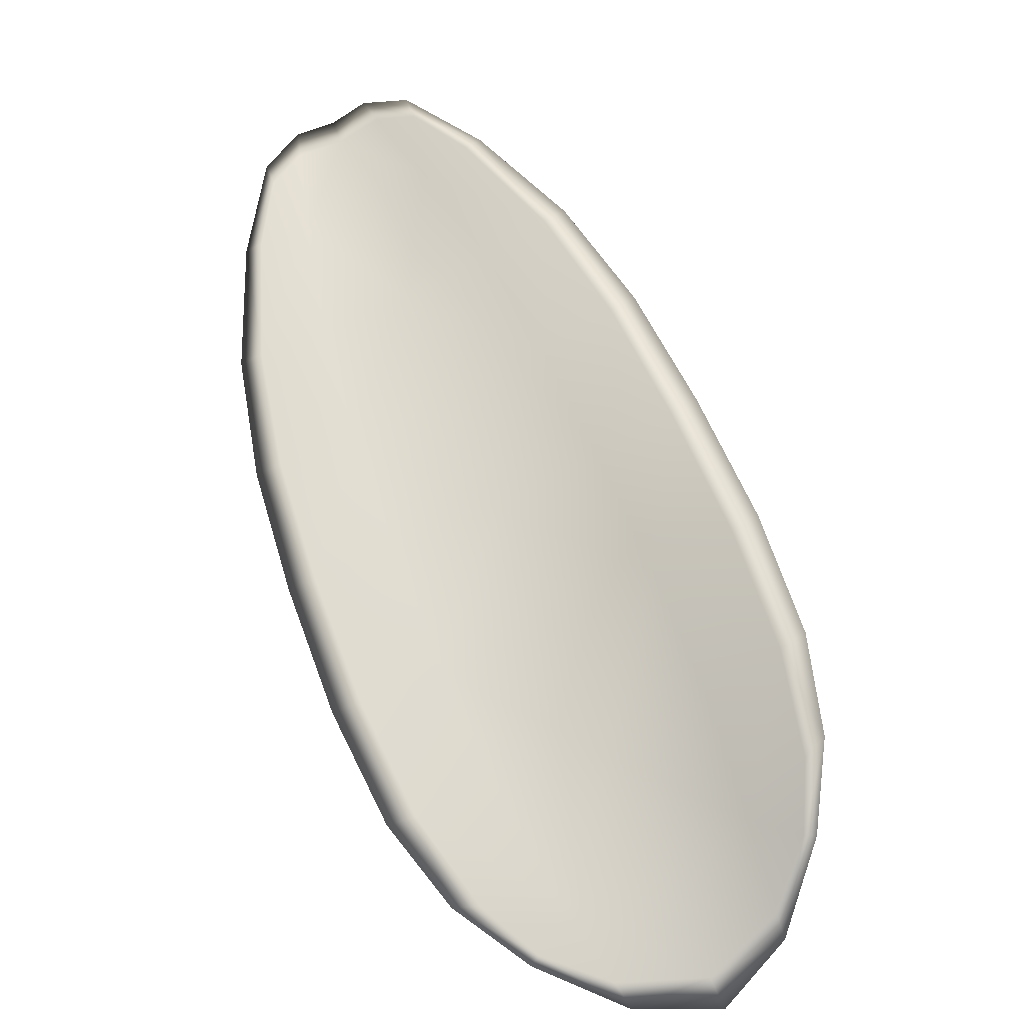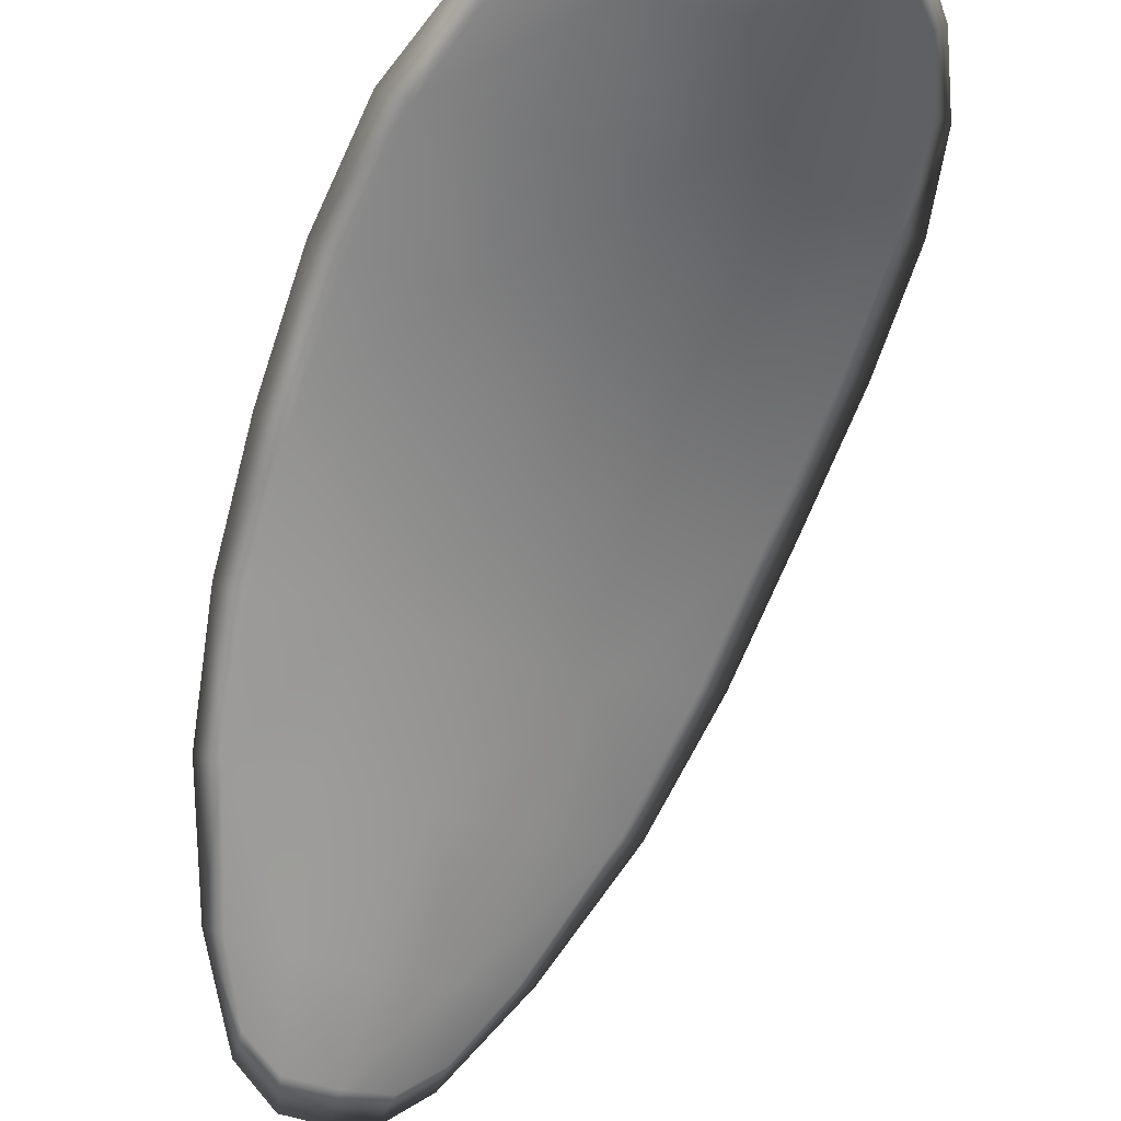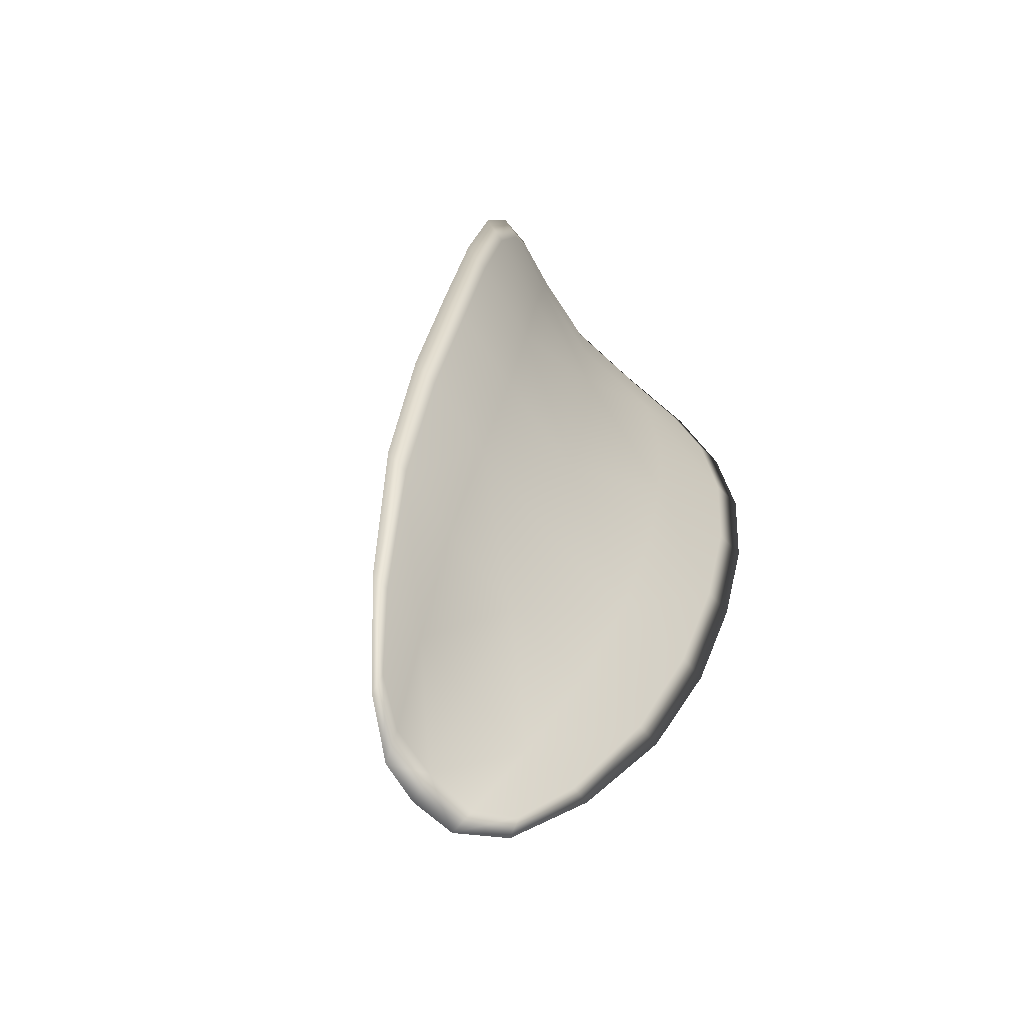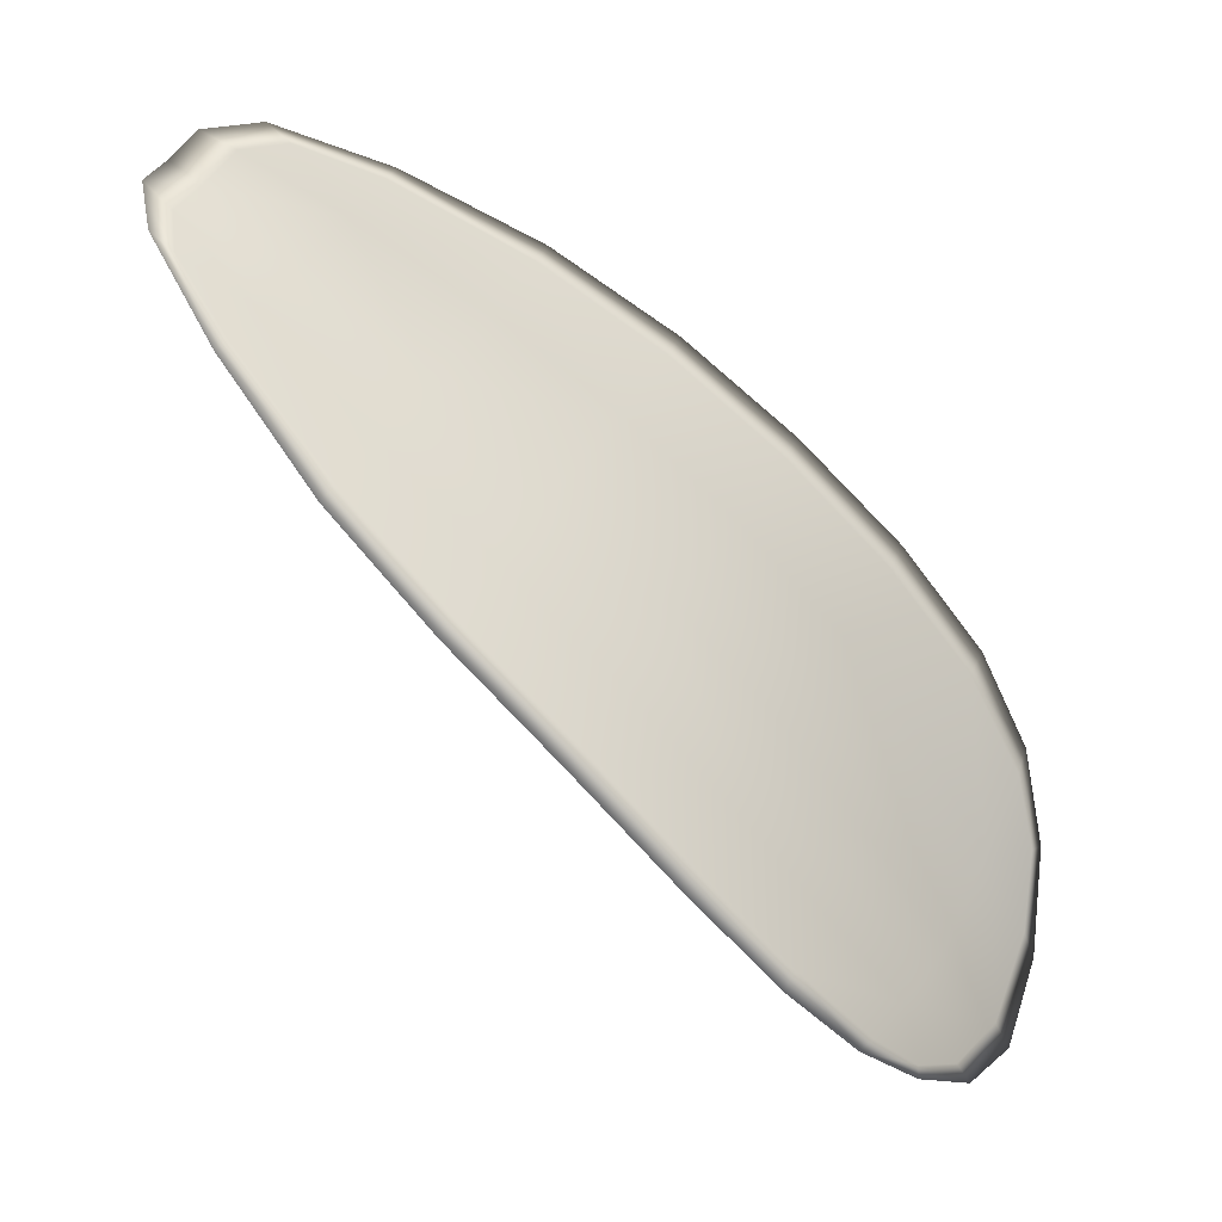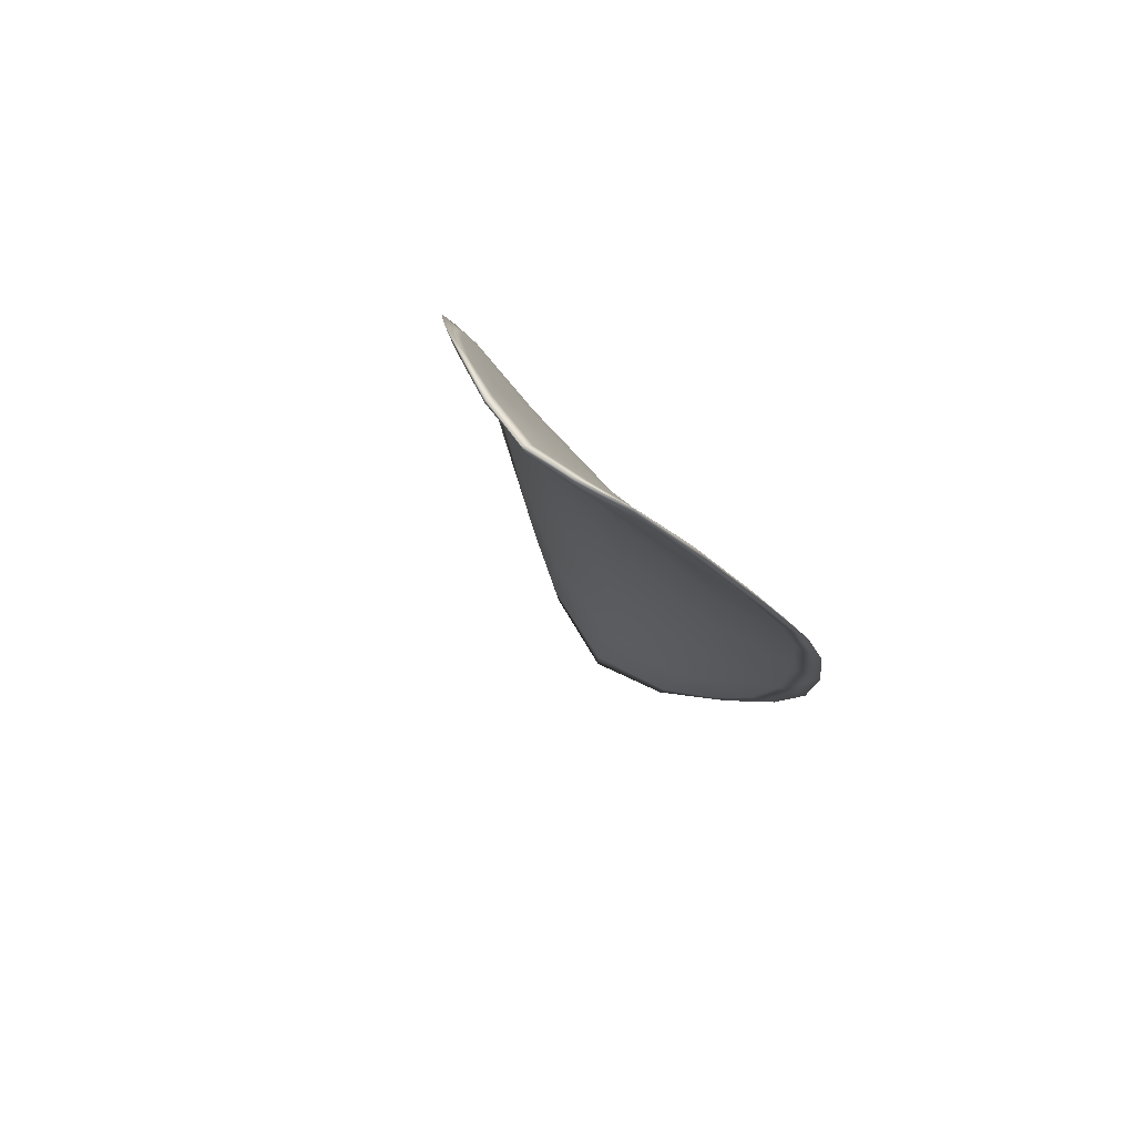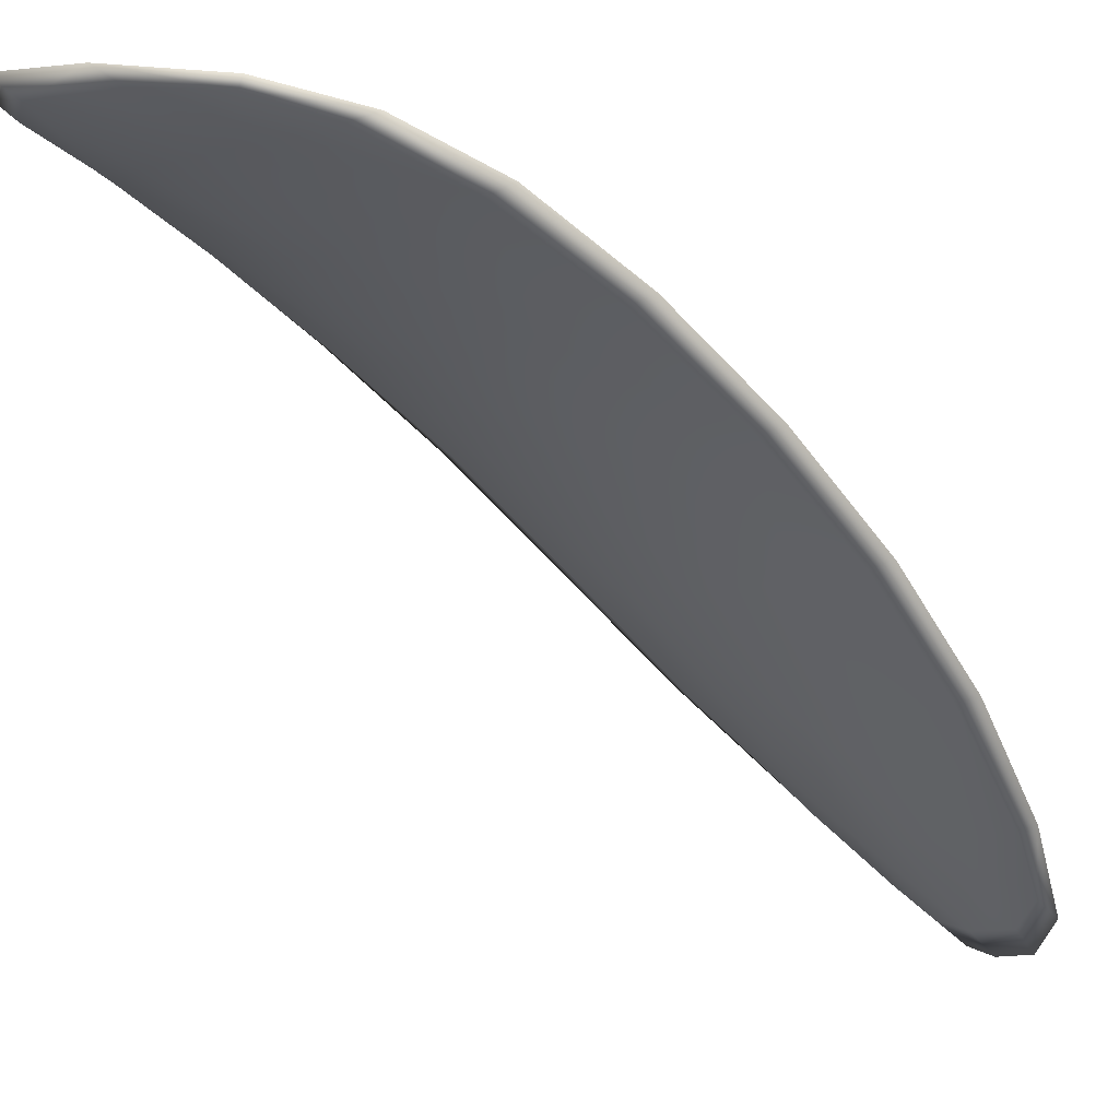
<metadata>
{"format":"obj","ext":"obj","renderer":"f3d","projection":"perspective","resolution":1024,"background":"white","views":[{"elev":11.6,"azim":179.4,"up":"+Z"},{"elev":-27.1,"azim":-178.1,"up":"+Y"},{"elev":74.3,"azim":45.9,"up":"+Z"},{"elev":15.8,"azim":122.5,"up":"+Z"},{"elev":37.3,"azim":38.4,"up":"+Z"},{"elev":-3.6,"azim":-98.8,"up":"+Y"}]}
</metadata>
<code>
v -2.418 0.7397 -1.211
v -2.421 0.7395 -1.21
v -2.419 0.7384 -1.208
v -2.417 0.7387 -1.209
v -2.415 0.739 -1.209
v -2.417 0.7399 -1.211
v -2.418 0.7403 -1.212
v -2.419 0.7403 -1.212
v -2.421 0.7402 -1.212
v -2.422 0.7396 -1.209
v -2.423 0.7397 -1.208
v -2.423 0.7387 -1.205
v -2.421 0.7385 -1.207
v -2.423 0.7402 -1.211
v -2.423 0.7401 -1.209
v -2.418 0.7335 -1.2
v -2.42 0.7336 -1.199
v -2.418 0.7316 -1.197
v -2.417 0.7315 -1.198
v -2.415 0.7314 -1.199
v -2.416 0.7335 -1.201
v -2.417 0.7354 -1.203
v -2.419 0.7354 -1.202
v -2.421 0.7356 -1.201
v -2.414 0.7337 -1.202
v -2.413 0.7316 -1.2
v -2.412 0.7318 -1.2
v -2.412 0.7339 -1.202
v -2.413 0.7359 -1.205
v -2.415 0.7356 -1.204
v -2.416 0.7373 -1.206
v -2.418 0.737 -1.205
v -2.414 0.7376 -1.207
v -2.42 0.7371 -1.204
v -2.422 0.7373 -1.203
v -2.415 0.7294 -1.196
v -2.416 0.7295 -1.196
v -2.415 0.7282 -1.195
v -2.414 0.7277 -1.195
v -2.413 0.7277 -1.196
v -2.414 0.7293 -1.197
v -2.413 0.7295 -1.198
v -2.412 0.7278 -1.196
v -2.412 0.7284 -1.197
v -2.411 0.7297 -1.198
v -2.418 0.7395 -1.211
v -2.421 0.7393 -1.21
v -2.421 0.7401 -1.212
v -2.419 0.7402 -1.212
v -2.418 0.7401 -1.212
v -2.417 0.7398 -1.211
v -2.415 0.7389 -1.209
v -2.417 0.7385 -1.209
v -2.419 0.7382 -1.208
v -2.422 0.7394 -1.209
v -2.423 0.7395 -1.208
v -2.423 0.7399 -1.209
v -2.423 0.7401 -1.211
v -2.422 0.7383 -1.207
v -2.423 0.7386 -1.206
v -2.418 0.7334 -1.2
v -2.42 0.7335 -1.199
v -2.421 0.7354 -1.201
v -2.419 0.7353 -1.202
v -2.417 0.7352 -1.203
v -2.416 0.7333 -1.201
v -2.415 0.7313 -1.199
v -2.417 0.7313 -1.198
v -2.418 0.7315 -1.197
v -2.414 0.7335 -1.202
v -2.415 0.7354 -1.204
v -2.413 0.7357 -1.205
v -2.412 0.7338 -1.203
v -2.412 0.7317 -1.2
v -2.413 0.7314 -1.2
v -2.416 0.7371 -1.206
v -2.418 0.7368 -1.206
v -2.414 0.7375 -1.207
v -2.42 0.7369 -1.204
v -2.422 0.7372 -1.203
v -2.415 0.7292 -1.196
v -2.416 0.7293 -1.196
v -2.414 0.7291 -1.197
v -2.413 0.7275 -1.196
v -2.414 0.7276 -1.195
v -2.415 0.7281 -1.195
v -2.413 0.7293 -1.198
v -2.412 0.7295 -1.198
v -2.412 0.7283 -1.197
v -2.412 0.7277 -1.196
v -2.417 0.7295 -1.195
v -2.415 0.7278 -1.195
v -2.419 0.7316 -1.197
v -2.415 0.7281 -1.195
v -2.412 0.7272 -1.195
v -2.411 0.7279 -1.196
v -2.413 0.727 -1.195
v -2.412 0.7283 -1.197
v -2.416 0.7399 -1.211
v -2.418 0.7403 -1.212
v -2.415 0.7391 -1.209
v -2.418 0.7401 -1.212
v -2.423 0.7404 -1.211
v -2.424 0.7401 -1.209
v -2.422 0.7404 -1.213
v -2.423 0.7399 -1.209
v -2.424 0.7396 -1.207
v -2.423 0.7387 -1.205
v -2.414 0.7271 -1.195
v -2.411 0.7297 -1.198
v -2.411 0.7318 -1.2
v -2.42 0.7405 -1.213
v -2.414 0.7377 -1.207
v -2.413 0.7359 -1.205
v -2.423 0.7373 -1.203
v -2.421 0.7356 -1.201
v -2.42 0.7336 -1.199
v -2.412 0.7339 -1.203
f 1 2 3
f 1 3 4
f 1 4 5
f 1 5 6
f 1 6 7
f 1 7 8
f 1 8 9
f 1 9 2
f 10 11 12
f 10 12 13
f 10 13 3
f 10 3 2
f 10 2 9
f 10 9 14
f 10 14 15
f 10 15 11
f 16 17 18
f 16 18 19
f 16 19 20
f 16 20 21
f 16 21 22
f 16 22 23
f 16 23 24
f 16 24 17
f 25 21 20
f 25 20 26
f 25 26 27
f 25 27 28
f 25 28 29
f 25 29 30
f 25 30 22
f 25 22 21
f 31 32 22
f 31 22 30
f 31 30 29
f 31 29 33
f 31 33 5
f 31 5 4
f 31 4 3
f 31 3 32
f 34 35 24
f 34 24 23
f 34 23 22
f 34 22 32
f 34 32 3
f 34 3 13
f 34 13 12
f 34 12 35
f 36 37 38
f 36 38 39
f 36 39 40
f 36 40 41
f 36 41 20
f 36 20 19
f 36 19 18
f 36 18 37
f 42 41 40
f 42 40 43
f 42 43 44
f 42 44 45
f 42 45 27
f 42 27 26
f 42 26 20
f 42 20 41
f 46 47 48
f 46 48 49
f 46 49 50
f 46 50 51
f 46 51 52
f 46 52 53
f 46 53 54
f 46 54 47
f 55 56 57
f 55 57 58
f 55 58 48
f 55 48 47
f 55 47 54
f 55 54 59
f 55 59 60
f 55 60 56
f 61 62 63
f 61 63 64
f 61 64 65
f 61 65 66
f 61 66 67
f 61 67 68
f 61 68 69
f 61 69 62
f 70 66 65
f 70 65 71
f 70 71 72
f 70 72 73
f 70 73 74
f 70 74 75
f 70 75 67
f 70 67 66
f 76 77 54
f 76 54 53
f 76 53 52
f 76 52 78
f 76 78 72
f 76 72 71
f 76 71 65
f 76 65 77
f 79 80 60
f 79 60 59
f 79 59 54
f 79 54 77
f 79 77 65
f 79 65 64
f 79 64 63
f 79 63 80
f 81 82 69
f 81 69 68
f 81 68 67
f 81 67 83
f 81 83 84
f 81 84 85
f 81 85 86
f 81 86 82
f 87 83 67
f 87 67 75
f 87 75 74
f 87 74 88
f 87 88 89
f 87 89 90
f 87 90 84
f 87 84 83
f 91 92 38
f 91 38 37
f 91 37 18
f 91 18 93
f 91 93 69
f 91 69 82
f 91 82 94
f 91 94 92
f 95 96 44
f 95 44 43
f 95 43 40
f 95 40 97
f 95 97 84
f 95 84 90
f 95 90 98
f 95 98 96
f 99 100 7
f 99 7 6
f 99 6 5
f 99 5 101
f 99 101 52
f 99 52 51
f 99 51 102
f 99 102 100
f 103 104 15
f 103 15 14
f 103 14 9
f 103 9 105
f 103 105 48
f 103 48 58
f 103 58 106
f 103 106 104
f 107 108 12
f 107 12 11
f 107 11 15
f 107 15 104
f 107 104 106
f 107 106 56
f 107 56 60
f 107 60 108
f 109 97 40
f 109 40 39
f 109 39 38
f 109 38 92
f 109 92 94
f 109 94 85
f 109 85 84
f 109 84 97
f 110 111 27
f 110 27 45
f 110 45 44
f 110 44 96
f 110 96 98
f 110 98 88
f 110 88 74
f 110 74 111
f 112 105 9
f 112 9 8
f 112 8 7
f 112 7 100
f 112 100 102
f 112 102 49
f 112 49 48
f 112 48 105
f 113 101 5
f 113 5 33
f 113 33 29
f 113 29 114
f 113 114 72
f 113 72 78
f 113 78 52
f 113 52 101
f 115 116 24
f 115 24 35
f 115 35 12
f 115 12 108
f 115 108 60
f 115 60 80
f 115 80 63
f 115 63 116
f 117 93 18
f 117 18 17
f 117 17 24
f 117 24 116
f 117 116 63
f 117 63 62
f 117 62 69
f 117 69 93
f 118 114 29
f 118 29 28
f 118 28 27
f 118 27 111
f 118 111 74
f 118 74 73
f 118 73 72
f 118 72 114

</code>
